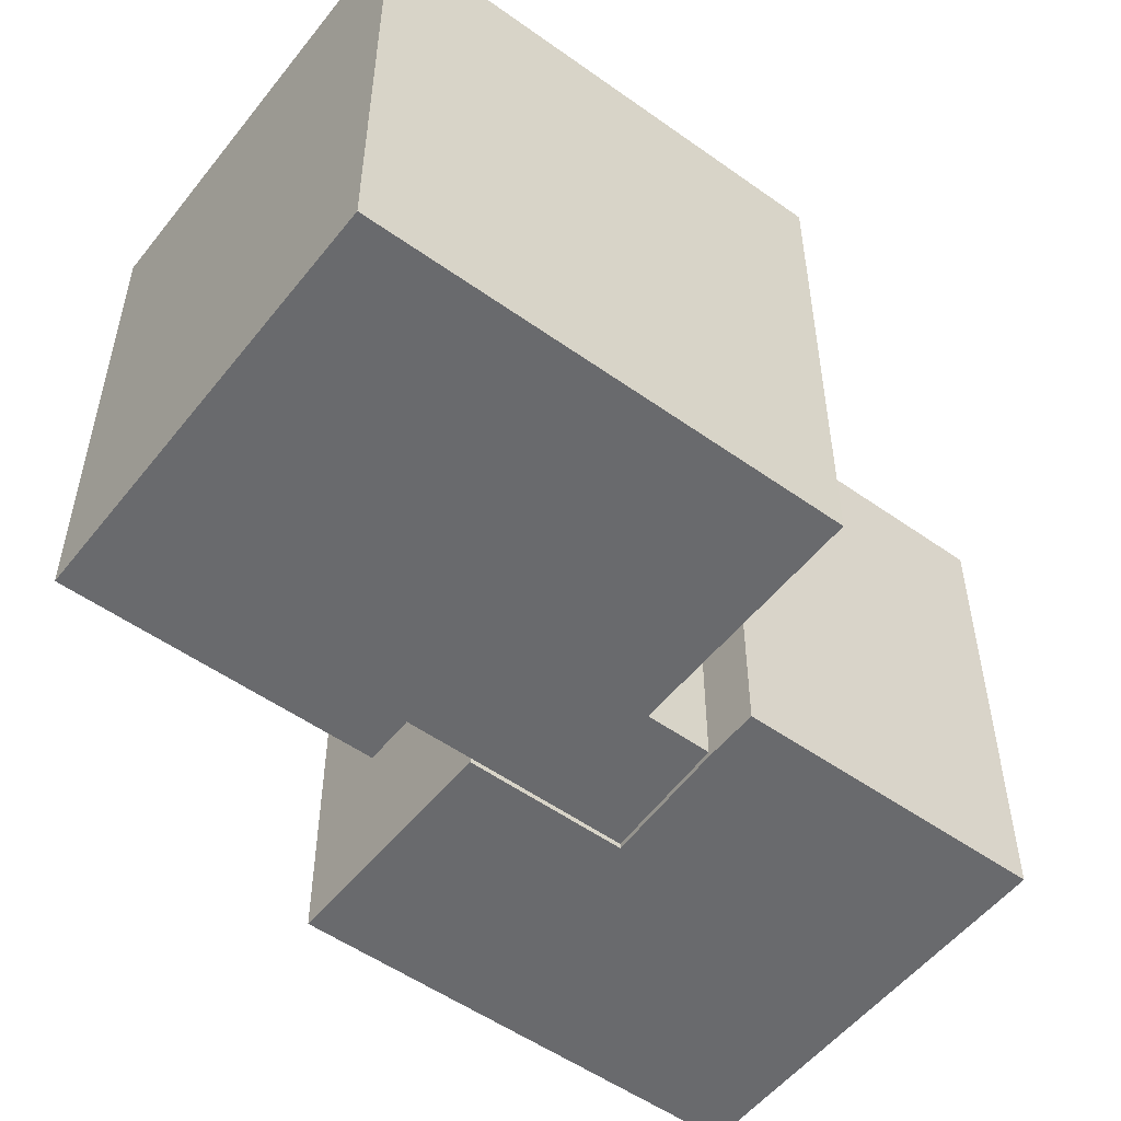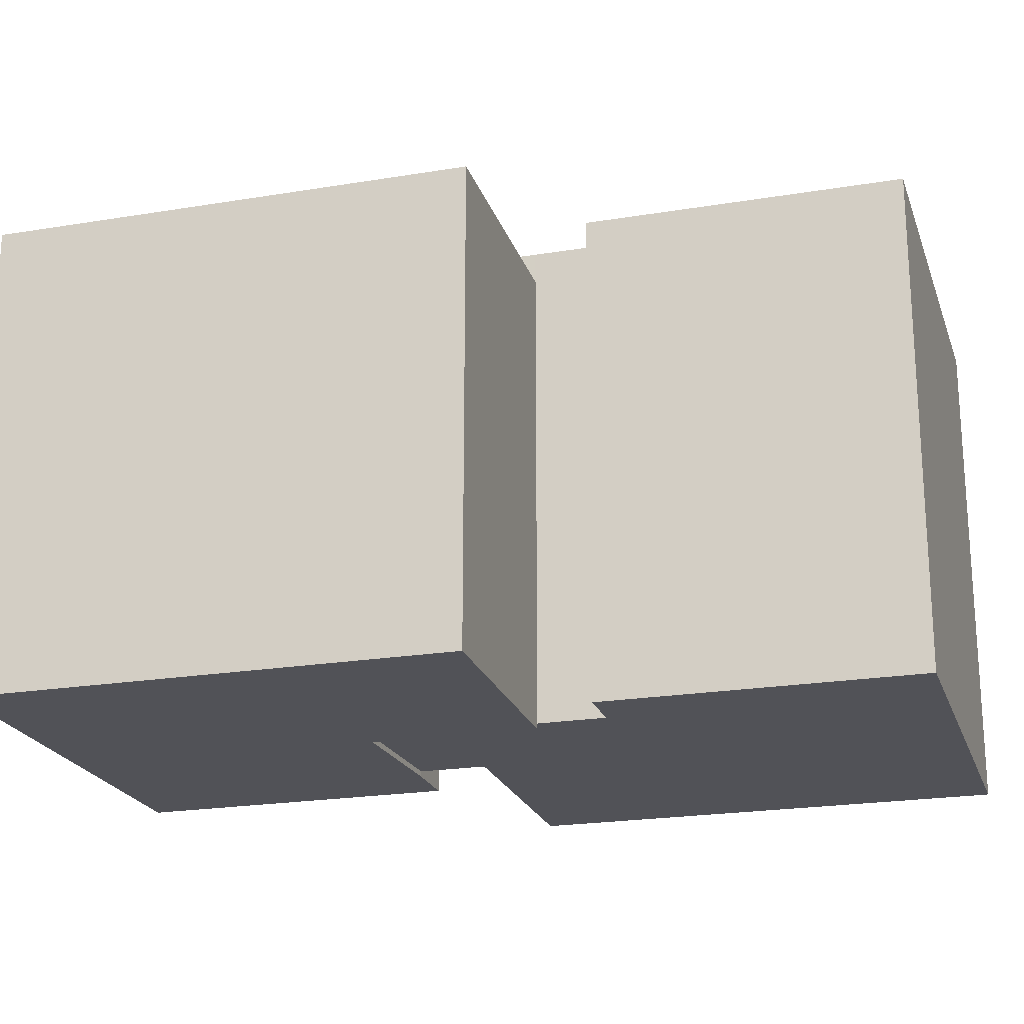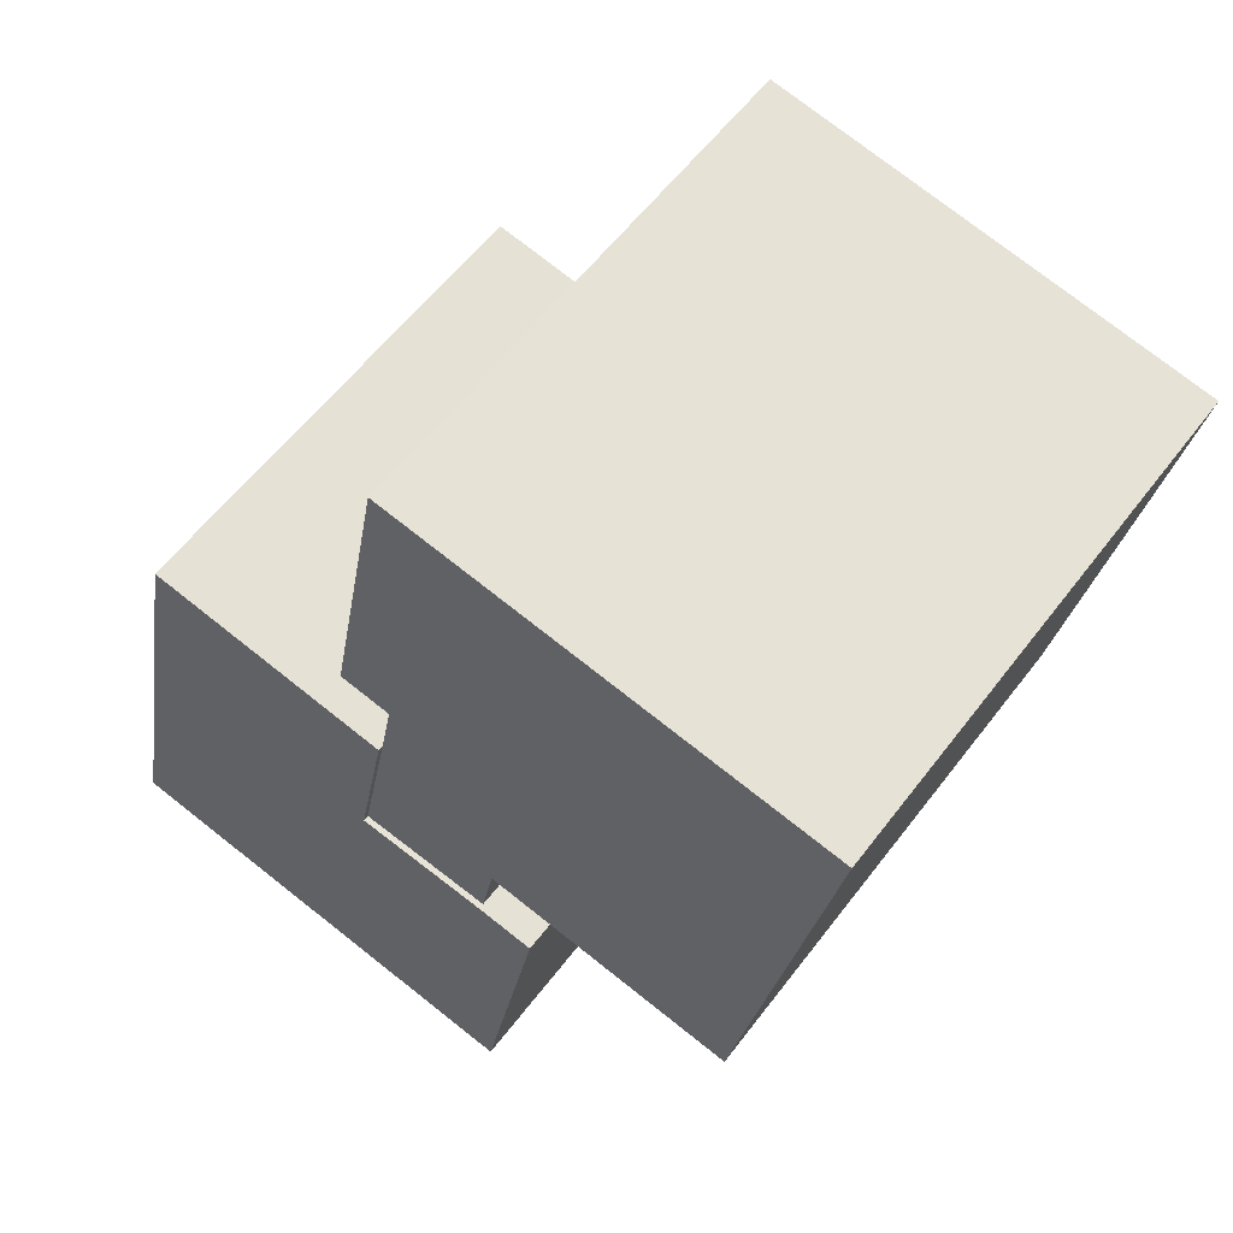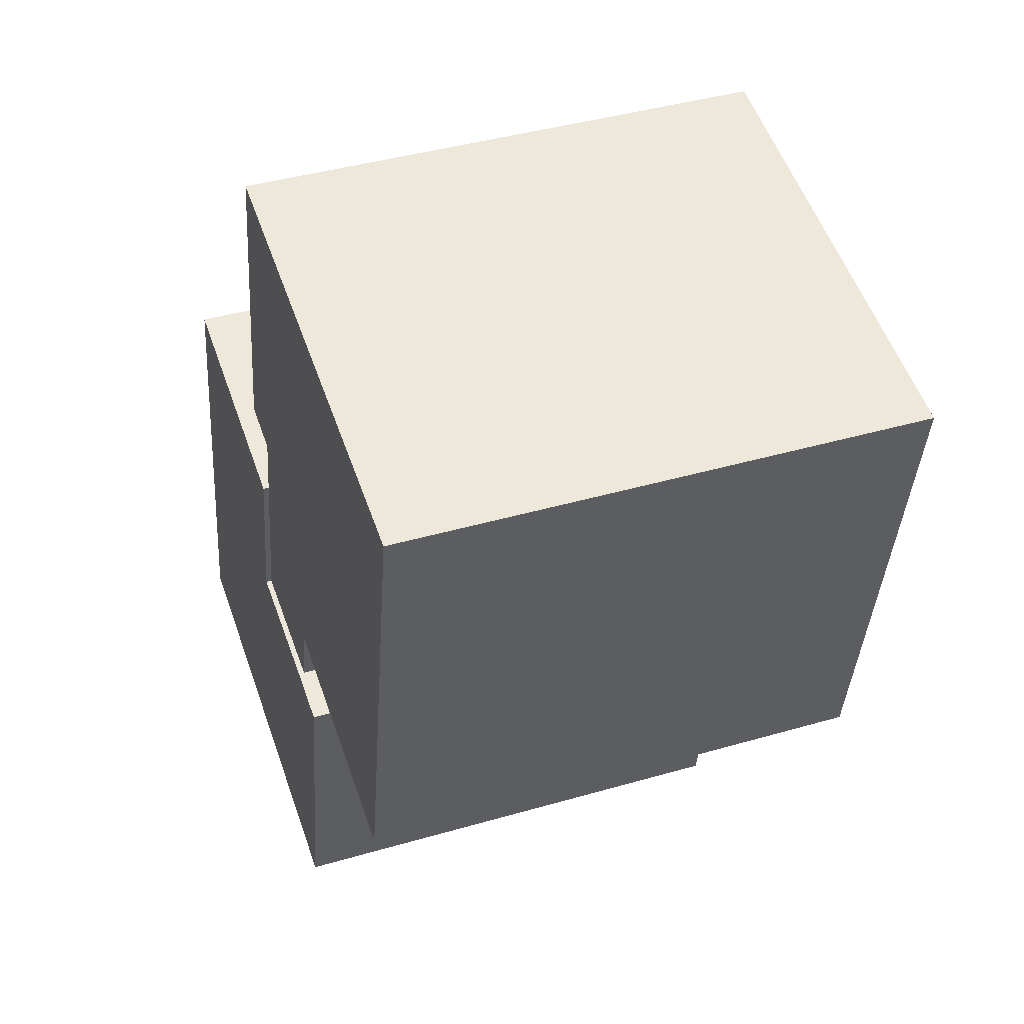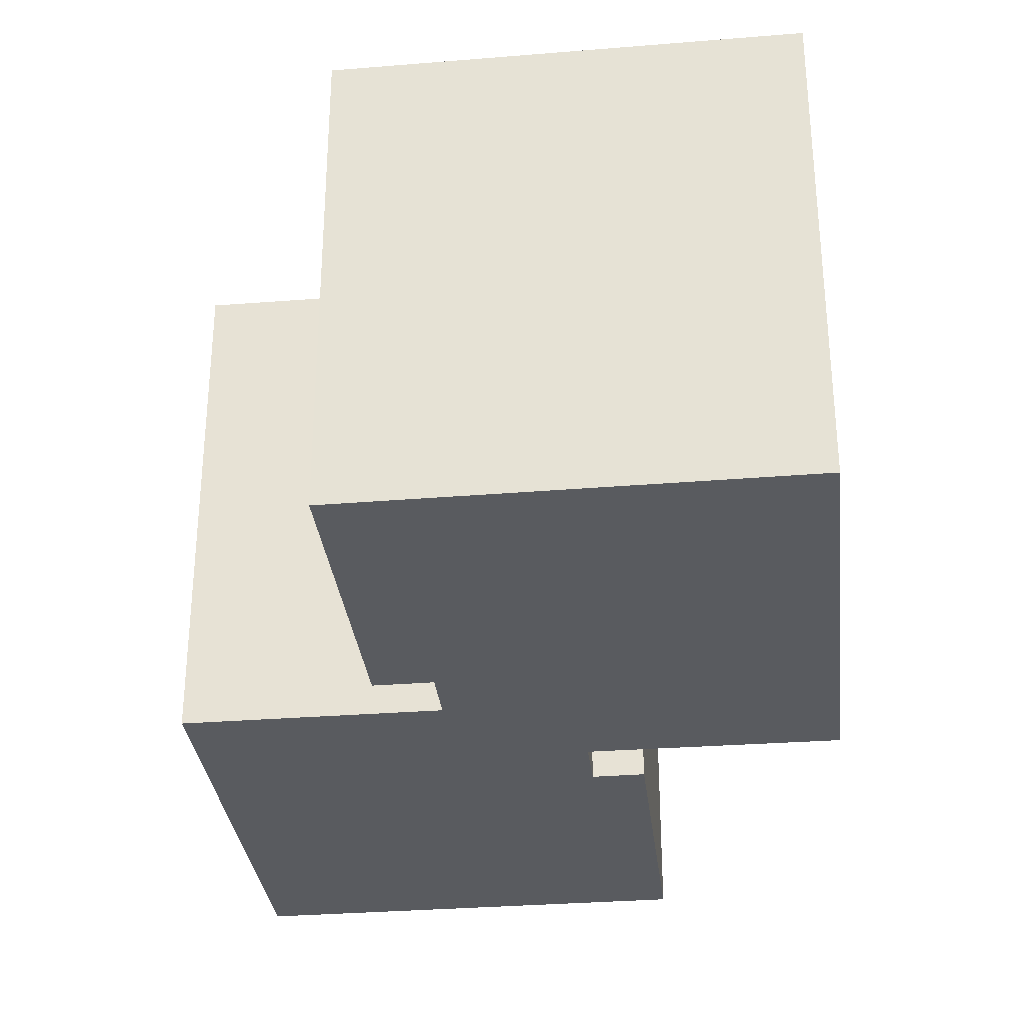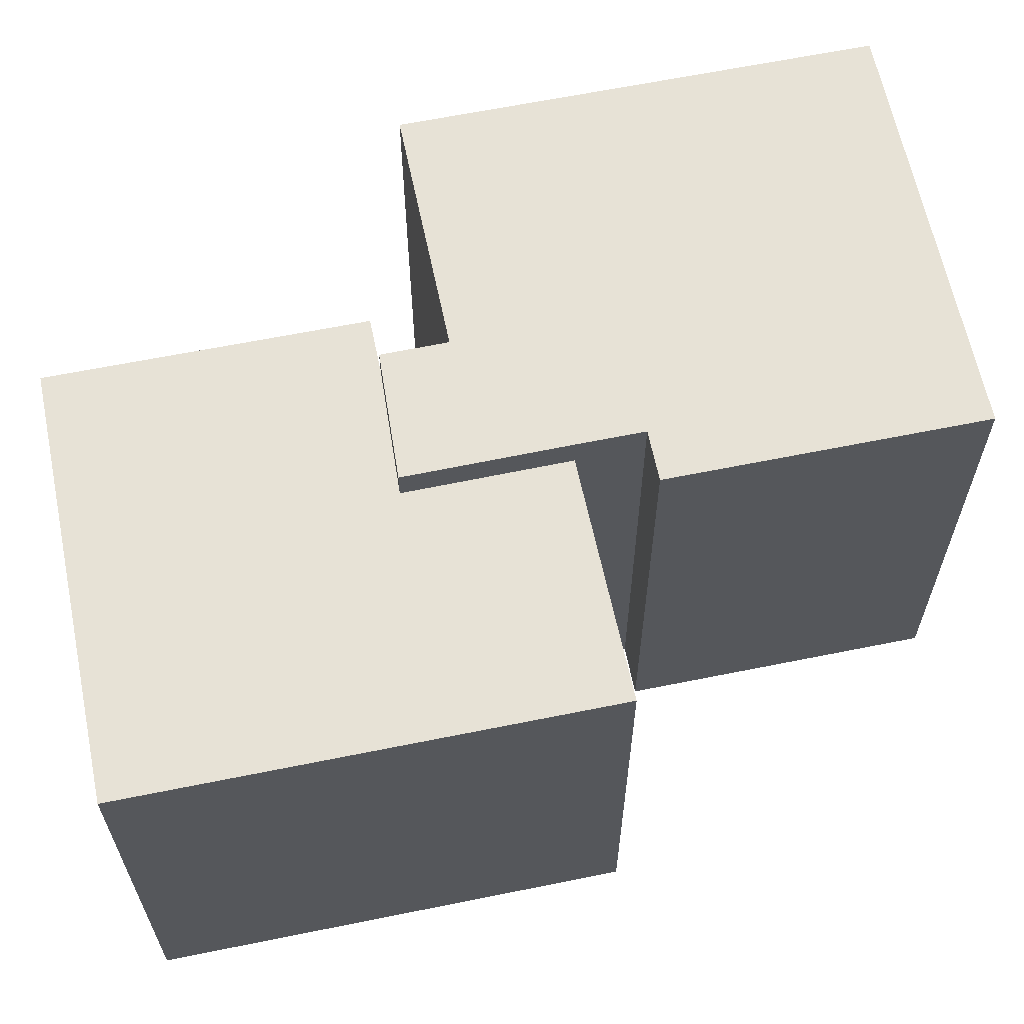
<metadata>
{"format":"obj","ext":"obj","renderer":"f3d","projection":"perspective","resolution":1024,"background":"white","views":[{"elev":-53.1,"azim":63.5,"up":"+Y"},{"elev":-21.6,"azim":-62.8,"up":"+Y"},{"elev":58.1,"azim":36.8,"up":"+Z"},{"elev":41.7,"azim":70.7,"up":"+Z"},{"elev":-32.1,"azim":-162.7,"up":"+Y"},{"elev":63.3,"azim":-90.8,"up":"+Y"}]}
</metadata>
<code>
v  8.996 12.94 11.47
v  0.0002757 12.94 -0.0004102
v  2.443 12.94 12.79
v  8.125 12.94 7.065
v  11.65 12.94 6.55
v  13.17 12.94 6.257
v  11.58 12.94 -2.19
v  8.125 13.79 7.065
v  12 13.79 8.337
v  11.65 13.79 6.55
v  8.996 13.79 11.47
v  21.2 13.79 19.78
v  18.75 13.79 7.023
v  9.341 13.79 13.28
v  7.967 13.79 13.54
v  9.585 13.79 22.01
v  13.17 -3.831e-16 6.257
v  11.65 -4.011e-16 6.55
v  11.58 1.341e-16 -2.189
v  0 0 0
v  2.442 -7.834e-16 12.79
v  8.996 -7.025e-16 11.47
v  8.125 -4.326e-16 7.065
v  8.996 0.15 11.47
v  9.341 0.15 13.28
v  7.967 0.15 13.54
v  9.585 0.15 22.01
v  21.2 0.15 19.78
v  18.75 0.15 7.023
v  12 0.15 8.338
v  11.65 0.15 6.55
v  8.125 0.15 7.065
g defaultobject
f 1 2 3
f 2 1 4
f 2 4 5
f 2 5 6
f 2 6 7
f 8 9 10
f 9 8 11
f 9 12 13
f 12 9 11
f 12 11 14
f 12 14 15
f 12 15 16
f 17 5 18
f 5 17 6
f 19 6 17
f 6 19 7
f 2 19 20
f 19 2 7
f 3 20 21
f 20 3 2
f 22 3 21
f 3 22 1
f 23 1 22
f 1 23 4
f 18 4 23
f 4 18 5
f 14 24 25
f 24 14 11
f 15 25 26
f 25 15 14
f 16 26 27
f 26 16 15
f 28 16 27
f 16 28 12
f 29 12 28
f 12 29 13
f 9 29 30
f 29 9 13
f 31 9 30
f 9 31 10
f 8 31 32
f 31 8 10
f 11 32 24
f 32 11 8
f 17 18 19
f 20 19 18
f 23 20 18
f 21 20 23
f 23 22 21
f 31 30 32
f 26 28 27
f 28 26 25
f 28 25 29
f 29 25 24
f 29 24 30
f 30 24 32

</code>
